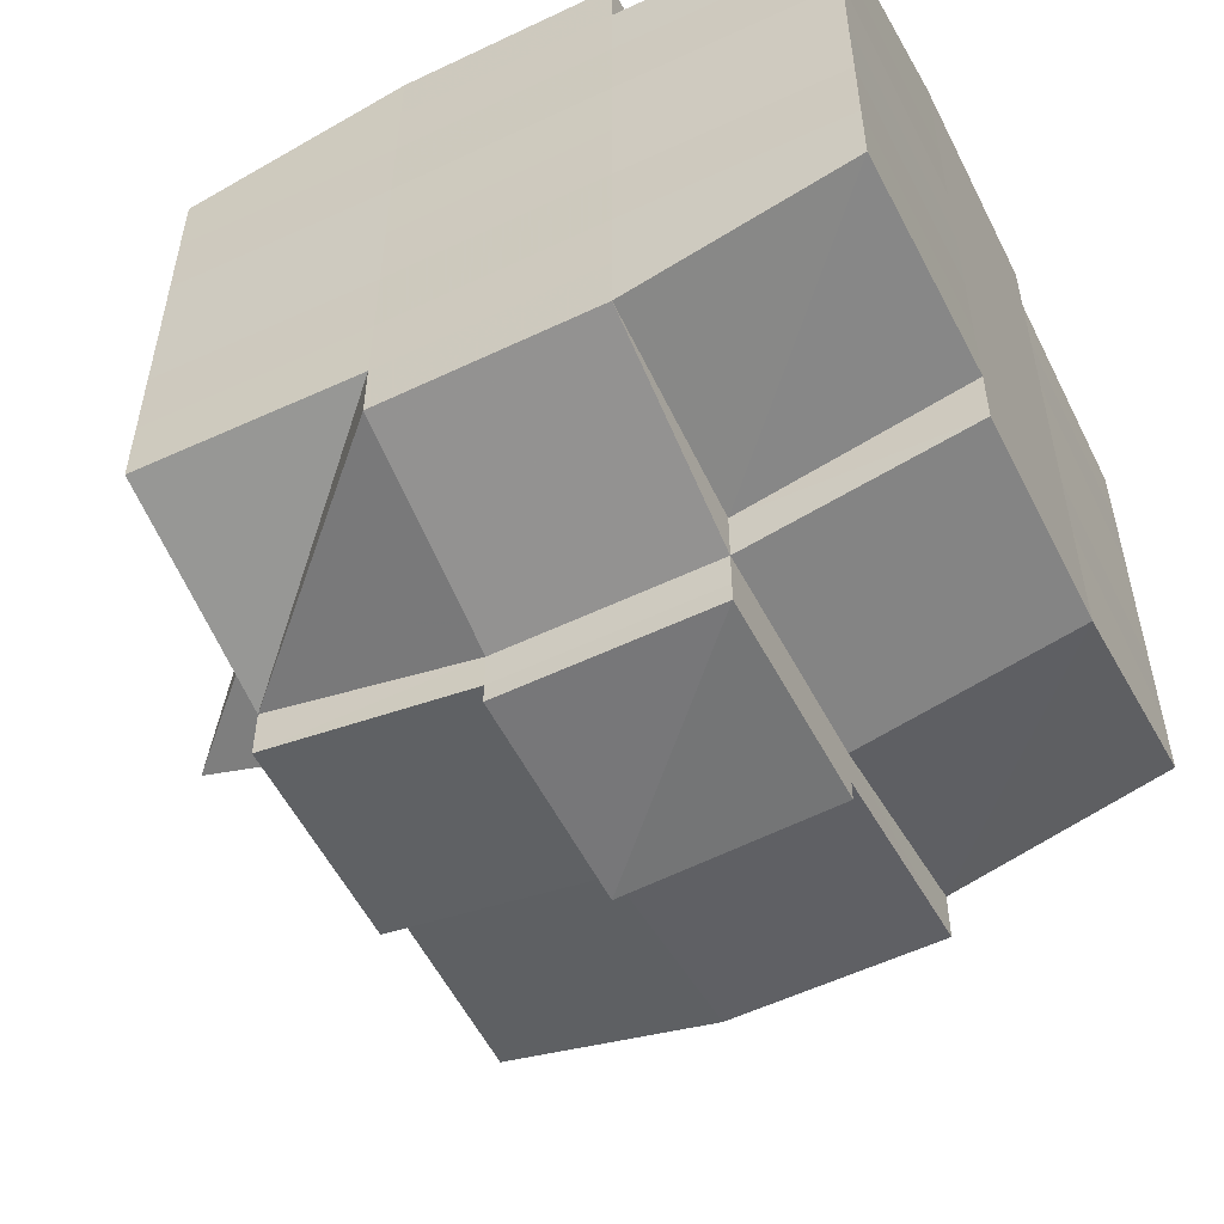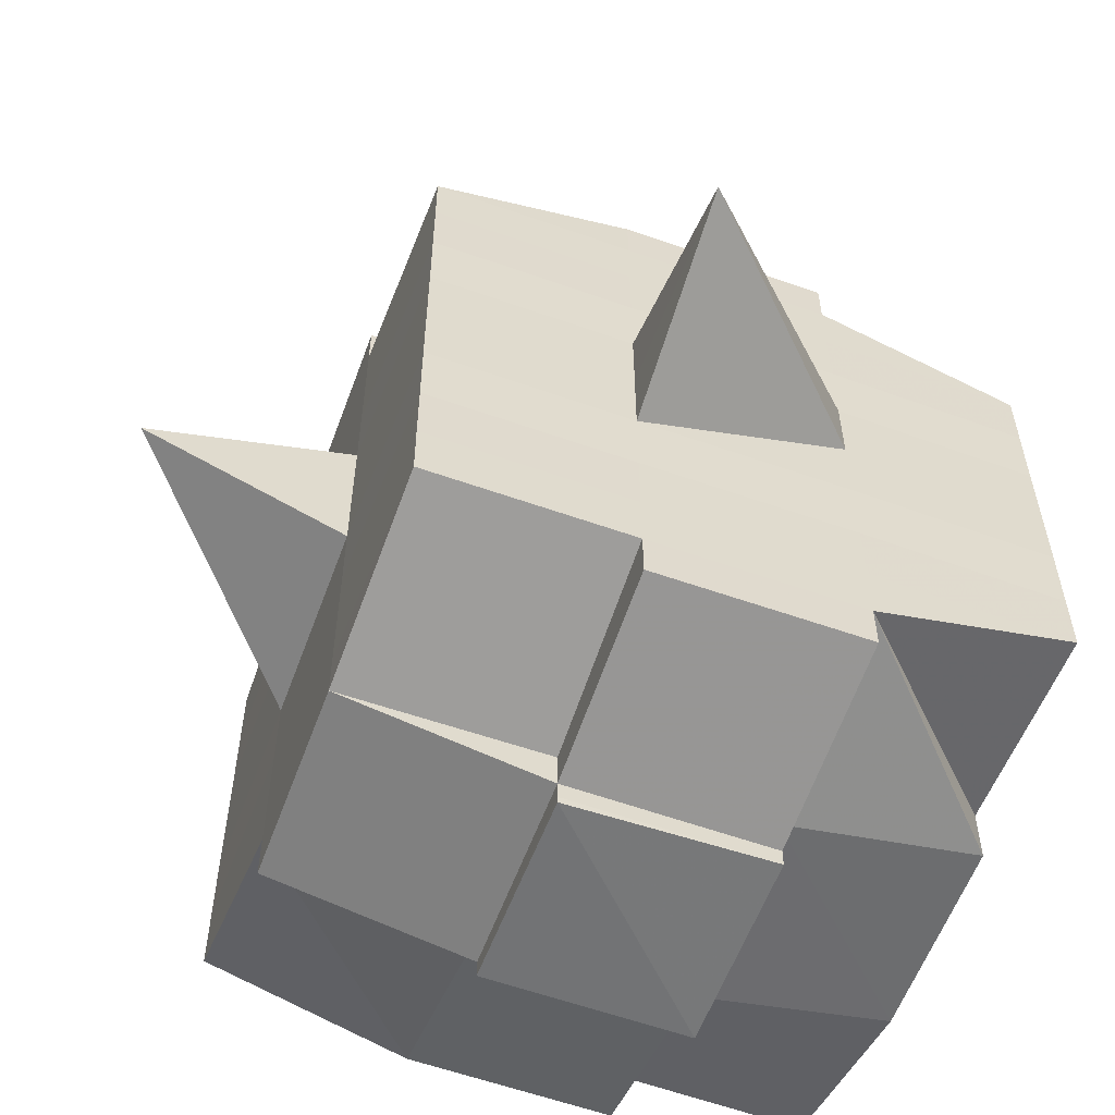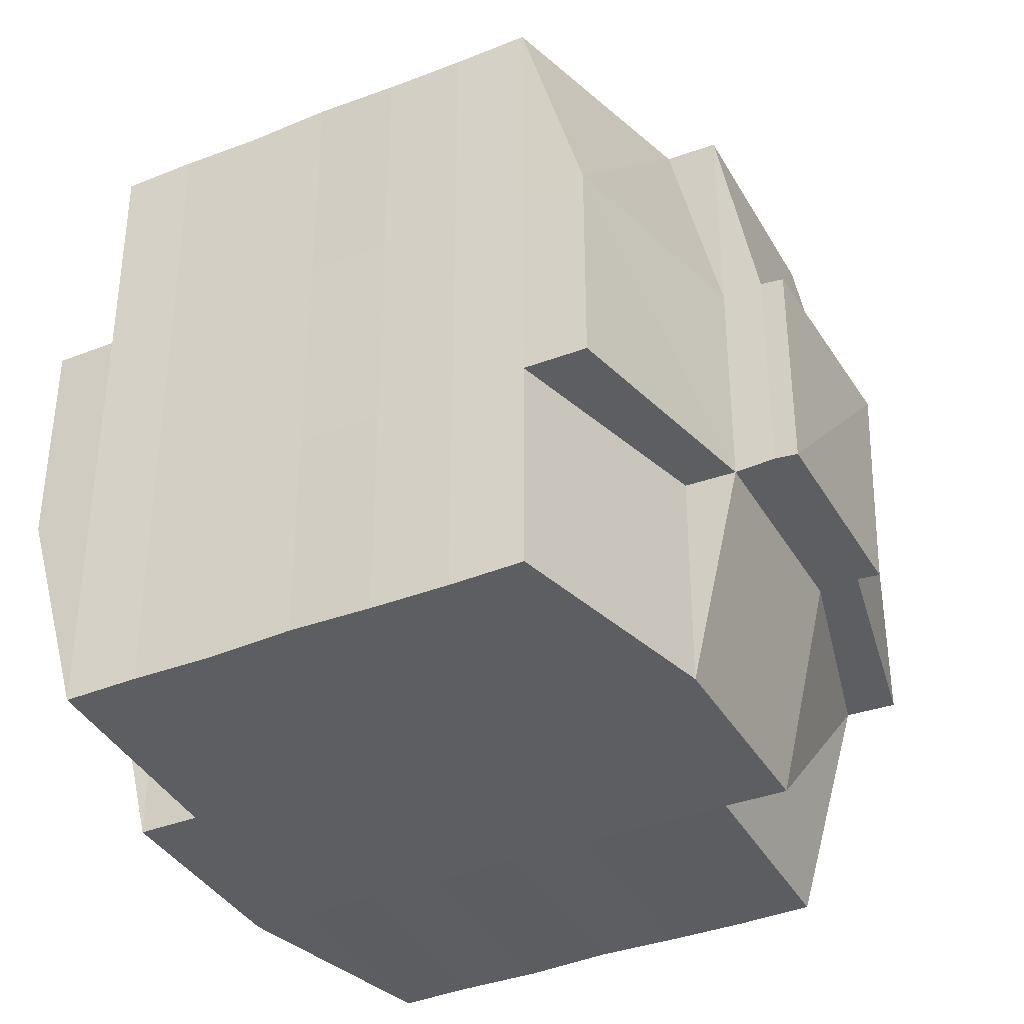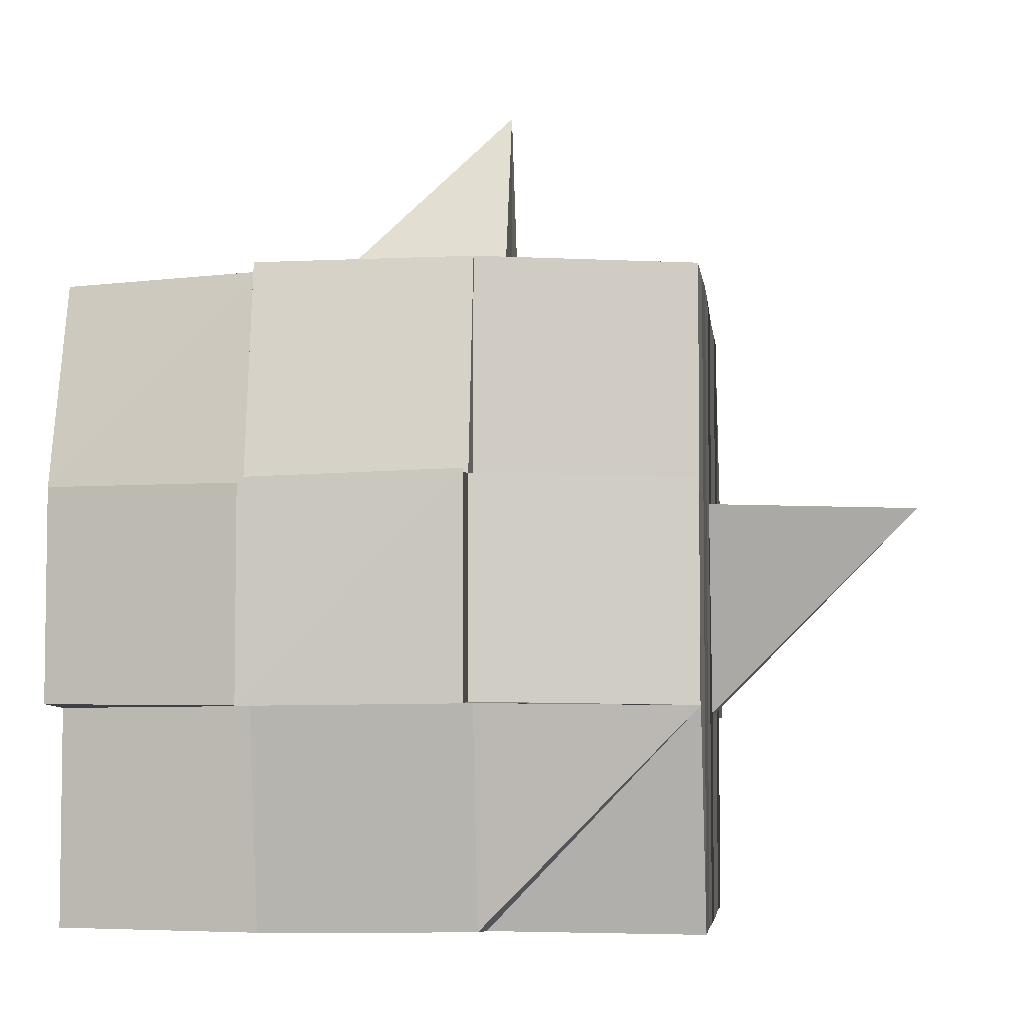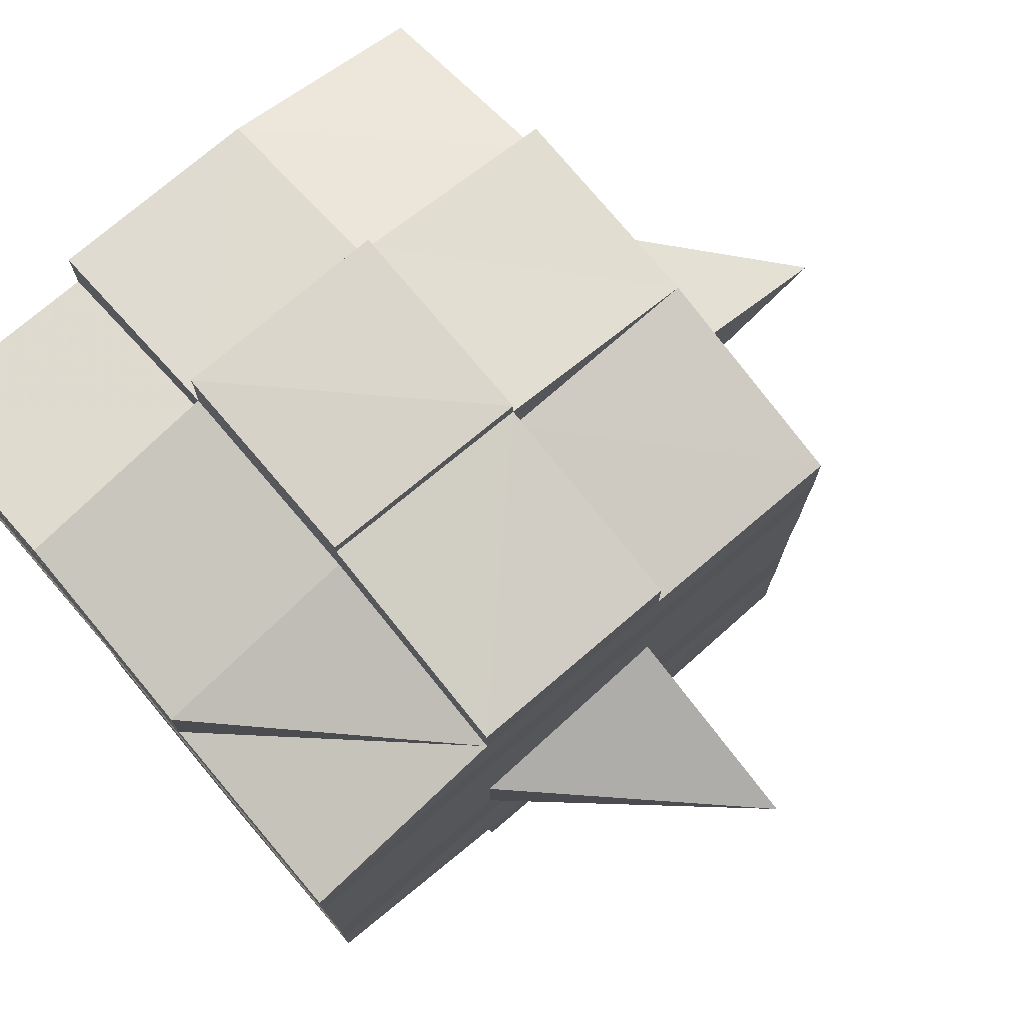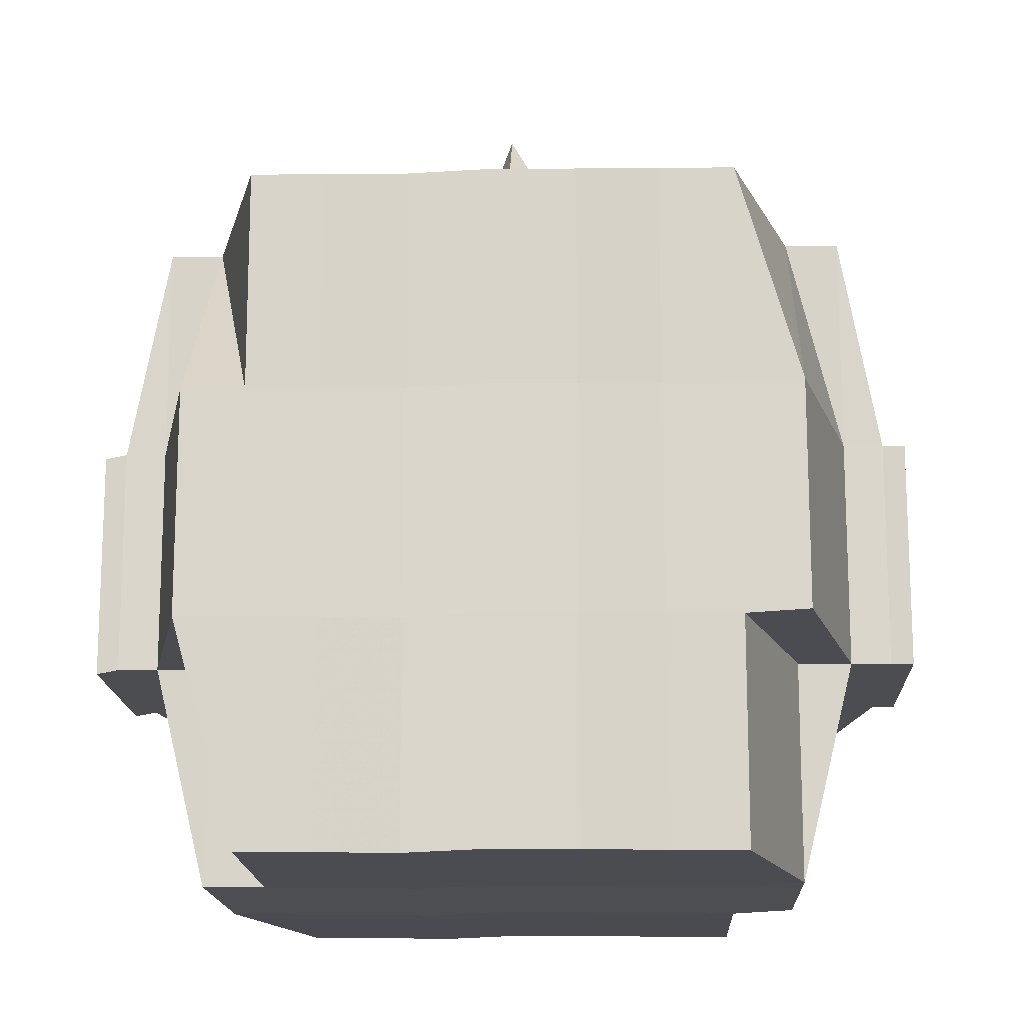
<metadata>
{"format":"obj","ext":"obj","renderer":"f3d","projection":"perspective","resolution":1024,"background":"white","views":[{"elev":-55.2,"azim":26.3,"up":"+Z"},{"elev":-58.1,"azim":-110.3,"up":"+Z"},{"elev":-37.9,"azim":116.4,"up":"+Y"},{"elev":-5.5,"azim":-173.7,"up":"+Y"},{"elev":75.5,"azim":139.5,"up":"+Z"},{"elev":-15.8,"azim":92.6,"up":"+Y"}]}
</metadata>
<code>
o 4131
v 2236 1893 10.15
v 2236 1893 10.15
v 2236 1893 10.15
v 2236 1893 10.15
v 2236 1893 10.15
v 2236 1893 10.15
v 2236 1893 10.15
v 2236 1893 10.15
v 2236 1893 10.15
v 2236 1893 10.15
v 2236 1893 10.15
v 2236 1893 10.15
v 2236 1893 10.15
v 2236 1893 10.15
v 2236 1893 10.15
v 2236 1893 10.15
v 2236 1893 10.15
v 2236 1893 10.15
v 2236 1893 10.15
v 2236 1893 10.15
v 2236 1893 10.15
v 2236 1893 10.15
v 2236 1893 10.15
v 2236 1893 10.15
v 2236 1893 10.15
v 2236 1893 10.15
v 2236 1893 10.15
v 2236 1893 10.15
v 2236 1893 10.15
v 2236 1893 10.15
v 2236 1893 10.15
v 2236 1893 10.14
v 2236 1893 10.15
v 2236 1893 10.15
v 2236 1893 10.15
v 2236 1893 10.15
v 2236 1893 10.15
v 2236 1893 10.14
v 2236 1893 10.14
v 2236 1893 10.14
v 2236 1893 10.14
v 2236 1893 10.14
v 2236 1893 10.13
v 2236 1893 10.14
v 2236 1893 10.14
v 2236 1893 10.14
v 2236 1893 10.14
v 2236 1893 10.13
v 2236 1893 10.14
v 2236 1893 10.14
v 2236 1893 10.14
v 2236 1893 10.13
v 2236 1893 10.13
v 2236 1893 10.14
v 2236 1893 10.14
v 2236 1893 10.14
v 2236 1893 10.15
v 2236 1893 10.14
v 2236 1893 10.14
v 2236 1893 10.14
v 2236 1893 10.14
v 2236 1893 10.13
v 2236 1893 10.14
v 2236 1893 10.14
v 2236 1893 10.14
v 2236 1893 10.14
v 2236 1893 10.13
v 2236 1893 10.13
v 2236 1893 10.14
v 2236 1893 10.13
v 2236 1893 10.13
v 2236 1893 10.13
v 2236 1893 10.12
v 2236 1893 10.13
v 2236 1893 10.12
v 2236 1893 10.12
v 2236 1893 10.13
v 2236 1893 10.13
v 2236 1893 10.12
v 2236 1893 10.13
v 2236 1893 10.12
v 2236 1893 10.12
v 2236 1893 10.13
v 2236 1893 10.12
v 2236 1893 10.12
v 2236 1893 10.12
v 2236 1893 10.12
v 2236 1893 10.12
v 2236 1893 10.12
v 2236 1893 10.12
v 2236 1893 10.12
v 2236 1893 10.12
v 2236 1893 10.12
v 2236 1893 10.12
v 2236 1893 10.12
v 2236 1893 10.12
v 2236 1893 10.12
v 2236 1893 10.12
v 2236 1893 10.12
v 2236 1893 10.12
v 2236 1893 10.12
v 2236 1893 10.12
v 2236 1893 10.12
v 2236 1893 10.12
v 2236 1893 10.12
v 2236 1893 10.12
v 2236 1893 10.12
v 2236 1893 10.12
v 2236 1893 10.12
v 2236 1893 10.12
v 2236 1893 10.12
v 2236 1893 10.12
v 2236 1893 10.12
v 2236 1893 10.12
v 2236 1893 10.12
v 2236 1893 10.12
v 2236 1893 10.12
v 2236 1893 10.12
v 2236 1893 10.12
v 2236 1893 10.12
v 2236 1893 10.12
v 2236 1893 10.12
v 2236 1893 10.12
v 2236 1893 10.12
v 2236 1893 10.12
v 2236 1893 10.12
v 2236 1893 10.12
v 2236 1893 10.12
v 2236 1893 10.12
v 2236 1893 10.12
v 2236 1893 10.12
v 2236 1893 10.12
v 2236 1893 10.13
v 2236 1893 10.12
v 2236 1893 10.12
v 2236 1893 10.13
v 2236 1893 10.13
v 2236 1893 10.13
v 2236 1893 10.13
v 2236 1893 10.12
v 2236 1893 10.13
v 2236 1893 10.13
v 2236 1893 10.14
v 2236 1893 10.13
v 2236 1893 10.13
v 2236 1893 10.13
v 2236 1893 10.14
v 2236 1893 10.14
v 2236 1893 10.14
v 2236 1893 10.14
v 2236 1893 10.14
v 2236 1893 10.14
v 2236 1893 10.14
v 2236 1893 10.14
v 2236 1893 10.14
v 2236 1893 10.14
v 2236 1893 10.14
v 2236 1893 10.15
v 2236 1893 10.14
v 2236 1893 10.15
v 2236 1893 10.15
v 2236 1893 10.15
v 2236 1893 10.15
v 2236 1893 10.15
v 2236 1893 10.15
v 2236 1893 10.15
v 2236 1893 10.15
v 2236 1893 10.15
v 2236 1893 10.15
v 2236 1893 10.15
v 2236 1893 10.14
v 2236 1893 10.15
v 2236 1893 10.14
v 2236 1893 10.15
v 2236 1893 10.15
v 2236 1893 10.15
v 2236 1893 10.15
v 2236 1893 10.15
v 2236 1893 10.15
v 2236 1893 10.15
v 2236 1893 10.15
v 2236 1893 10.15
v 2236 1893 10.15
v 2236 1893 10.15
v 2236 1893 10.15
v 2236 1893 10.15
v 2236 1893 10.15
v 2236 1893 10.15
v 2236 1893 10.15
v 2236 1893 10.15
v 2236 1893 10.15
v 2236 1893 10.15
v 2236 1893 10.15
v 2236 1893 10.15
v 2236 1893 10.15
v 2236 1893 10.15
v 2236 1893 10.15
v 2236 1893 10.15
v 2236 1893 10.15
v 2236 1893 10.15
v 2236 1893 10.15
v 2236 1893 10.15
v 2236 1893 10.15
v 2236 1893 10.15
v 2236 1893 10.15
v 2236 1893 10.15
v 2236 1893 10.15
v 2236 1893 10.15
v 2236 1893 10.15
v 2236 1893 10.15
v 2236 1893 10.15
v 2236 1893 10.15
v 2236 1893 10.15
v 2236 1893 10.15
v 2236 1893 10.14
v 2236 1893 10.14
v 2236 1893 10.14
v 2236 1893 10.14
v 2236 1893 10.15
v 2236 1893 10.14
v 2236 1893 10.14
v 2236 1893 10.14
v 2236 1893 10.14
v 2236 1893 10.14
v 2236 1893 10.14
v 2236 1893 10.14
v 2236 1893 10.13
v 2236 1893 10.14
v 2236 1893 10.14
v 2236 1893 10.14
v 2236 1893 10.13
v 2236 1893 10.13
v 2236 1893 10.13
v 2236 1893 10.13
v 2236 1893 10.14
v 2236 1893 10.13
v 2236 1893 10.12
v 2236 1893 10.13
v 2236 1893 10.13
v 2236 1893 10.13
v 2236 1893 10.12
v 2236 1893 10.12
v 2236 1893 10.12
v 2236 1893 10.12
v 2236 1893 10.13
v 2236 1893 10.12
v 2236 1893 10.12
v 2236 1893 10.12
v 2236 1893 10.12
v 2236 1893 10.12
v 2236 1893 10.12
v 2236 1893 10.12
v 2236 1893 10.12
v 2236 1893 10.12
v 2236 1893 10.12
v 2236 1893 10.12
v 2236 1893 10.12
v 2236 1893 10.12
v 2236 1893 10.12
v 2236 1893 10.12
v 2236 1893 10.12
v 2236 1893 10.13
v 2236 1893 10.12
v 2236 1893 10.12
v 2236 1893 10.12
v 2236 1893 10.12
v 2236 1893 10.12
v 2236 1893 10.12
v 2236 1893 10.12
v 2236 1893 10.12
v 2236 1893 10.12
v 2236 1893 10.12
v 2236 1893 10.12
v 2236 1893 10.12
v 2236 1893 10.12
v 2236 1893 10.12
v 2236 1893 10.12
v 2236 1893 10.13
v 2236 1893 10.13
v 2236 1893 10.13
v 2236 1893 10.13
v 2236 1893 10.14
v 2236 1893 10.14
v 2236 1893 10.14
v 2236 1893 10.13
v 2236 1893 10.13
v 2236 1893 10.12
v 2236 1893 10.13
v 2236 1893 10.13
v 2236 1893 10.14
v 2236 1893 10.14
v 2236 1893 10.14
v 2236 1893 10.14
v 2236 1893 10.14
v 2236 1893 10.14
v 2236 1893 10.14
v 2236 1893 10.14
v 2236 1893 10.14
v 2236 1893 10.14
v 2236 1893 10.15
v 2236 1893 10.14
v 2236 1893 10.14
v 2236 1893 10.15
v 2236 1893 10.15
v 2236 1893 10.15
v 2236 1893 10.15
v 2236 1893 10.15
v 2236 1893 10.15
v 2236 1893 10.15
v 2236 1893 10.15
v 2236 1893 10.15
v 2236 1893 10.15
v 2236 1893 10.15
v 2236 1893 10.15
v 2236 1893 10.15
v 2236 1893 10.15
v 2236 1893 10.15
v 2236 1893 10.15
v 2236 1893 10.15
v 2236 1893 10.14
v 2236 1893 10.14
v 2236 1893 10.14
v 2236 1893 10.14
v 2236 1893 10.13
v 2236 1893 10.14
v 2236 1893 10.14
v 2236 1893 10.14
v 2236 1893 10.14
v 2236 1893 10.13
v 2236 1893 10.12
v 2236 1893 10.12
v 2236 1893 10.12
v 2236 1893 10.12
v 2236 1893 10.12
v 2236 1893 10.12
v 2236 1893 10.12
v 2236 1893 10.12
v 2236 1893 10.12
v 2236 1893 10.12
v 2236 1893 10.12
f 1 2 3
f 2 4 5
f 1 6 7
f 8 9 10
f 11 12 10
f 13 14 8
f 15 16 12
f 17 18 16
f 19 20 15
f 20 21 22
f 23 19 24
f 17 25 26
f 25 27 18
f 28 25 29
f 30 31 25
f 31 32 33
f 34 33 25
f 25 33 35
f 33 36 35
f 36 37 35
f 33 38 36
f 32 39 38
f 40 38 33
f 39 41 42
f 41 43 44
f 45 42 38
f 46 47 45
f 47 48 49
f 49 50 51
f 52 53 50
f 38 42 54
f 38 54 36
f 36 54 37
f 42 55 54
f 54 56 57
f 55 58 56
f 54 55 59
f 60 61 55
f 61 62 63
f 63 64 58
f 65 63 55
f 55 63 66
f 67 68 64
f 63 67 69
f 70 67 63
f 43 71 70
f 70 72 67
f 71 73 72
f 74 72 70
f 73 75 76
f 72 77 67
f 67 77 78
f 72 76 77
f 79 76 72
f 77 80 68
f 76 81 77
f 81 82 80
f 77 81 83
f 81 84 82
f 76 85 81
f 86 85 76
f 85 87 81
f 86 88 89
f 90 91 84
f 92 93 88
f 94 93 95
f 96 95 97
f 98 99 91
f 100 101 99
f 102 103 98
f 104 105 101
f 103 105 106
f 107 106 108
f 109 102 110
f 111 104 112
f 113 111 114
f 115 113 87
f 112 116 117
f 118 119 116
f 120 118 121
f 122 120 123
f 123 112 124
f 123 117 125
f 126 123 127
f 87 123 128
f 128 123 129
f 87 128 130
f 128 129 131
f 130 128 131
f 131 125 132
f 131 132 133
f 134 135 130
f 130 131 136
f 136 133 137
f 136 131 138
f 139 130 136
f 140 130 139
f 141 134 139
f 139 136 142
f 142 137 143
f 142 136 144
f 145 139 142
f 83 139 145
f 146 141 145
f 145 142 147
f 147 143 148
f 147 142 149
f 150 145 147
f 78 145 150
f 151 146 150
f 150 147 152
f 152 148 153
f 152 147 154
f 155 150 152
f 69 150 155
f 156 151 155
f 155 152 157
f 157 153 158
f 157 152 159
f 160 158 161
f 162 161 163
f 164 165 163
f 166 167 165
f 168 169 162
f 170 157 169
f 171 157 170
f 171 155 157
f 66 155 171
f 172 171 170
f 59 171 172
f 173 156 171
f 174 173 172
f 172 175 176
f 177 176 178
f 177 172 179
f 37 172 177
f 35 37 177
f 35 177 180
f 180 178 181
f 180 177 182
f 183 181 184
f 183 180 185
f 186 180 187
f 188 189 180
f 185 190 191
f 192 193 183
f 194 192 195
f 196 197 190
f 196 198 197
f 199 200 196
f 14 199 201
f 182 196 201
f 201 202 9
f 203 204 202
f 205 206 204
f 207 205 196
f 208 207 196
f 208 209 207
f 207 210 205
f 209 210 207
f 211 209 212
f 210 213 198
f 214 215 209
f 209 216 210
f 159 216 209
f 215 217 216
f 216 218 210
f 210 218 219
f 218 220 213
f 216 221 218
f 154 221 216
f 217 222 221
f 221 223 218
f 223 224 220
f 218 223 225
f 221 226 223
f 149 226 221
f 222 227 226
f 226 228 223
f 228 229 224
f 223 228 230
f 226 231 228
f 144 231 226
f 227 232 231
f 231 233 228
f 233 234 229
f 228 233 235
f 231 236 233
f 232 237 236
f 138 236 231
f 236 238 233
f 238 239 234
f 233 238 240
f 236 241 238
f 242 241 236
f 241 243 238
f 243 244 239
f 238 243 245
f 242 246 247
f 248 249 246
f 250 249 251
f 252 251 253
f 254 255 243
f 255 256 257
f 258 257 243
f 243 257 259
f 257 260 259
f 259 260 261
f 259 261 262
f 257 263 260
f 124 263 257
f 256 264 263
f 264 265 266
f 121 266 263
f 265 267 268
f 263 268 269
f 263 269 270
f 266 108 271
f 272 271 273
f 272 273 274
f 275 110 272
f 276 109 272
f 277 274 278
f 277 272 79
f 260 272 277
f 261 260 277
f 261 277 279
f 279 277 74
f 279 278 280
f 262 261 279
f 262 279 281
f 281 279 52
f 281 280 282
f 283 282 284
f 285 262 281
f 245 262 285
f 286 287 262
f 288 286 285
f 285 289 290
f 291 290 292
f 240 285 291
f 291 285 293
f 294 288 291
f 235 291 295
f 296 294 295
f 295 291 297
f 297 284 298
f 295 297 299
f 299 297 40
f 299 298 300
f 301 295 299
f 230 295 301
f 302 296 301
f 301 299 303
f 303 299 34
f 303 300 304
f 305 304 306
f 307 306 308
f 309 310 308
f 311 312 310
f 313 314 307
f 315 303 314
f 316 303 315
f 205 316 315
f 316 301 303
f 225 301 316
f 317 316 318
f 319 302 316
f 320 321 322
f 323 324 321
f 325 326 327
f 328 329 326
f 330 331 332
f 333 334 335
f 336 337 338
f 338 339 340

</code>
